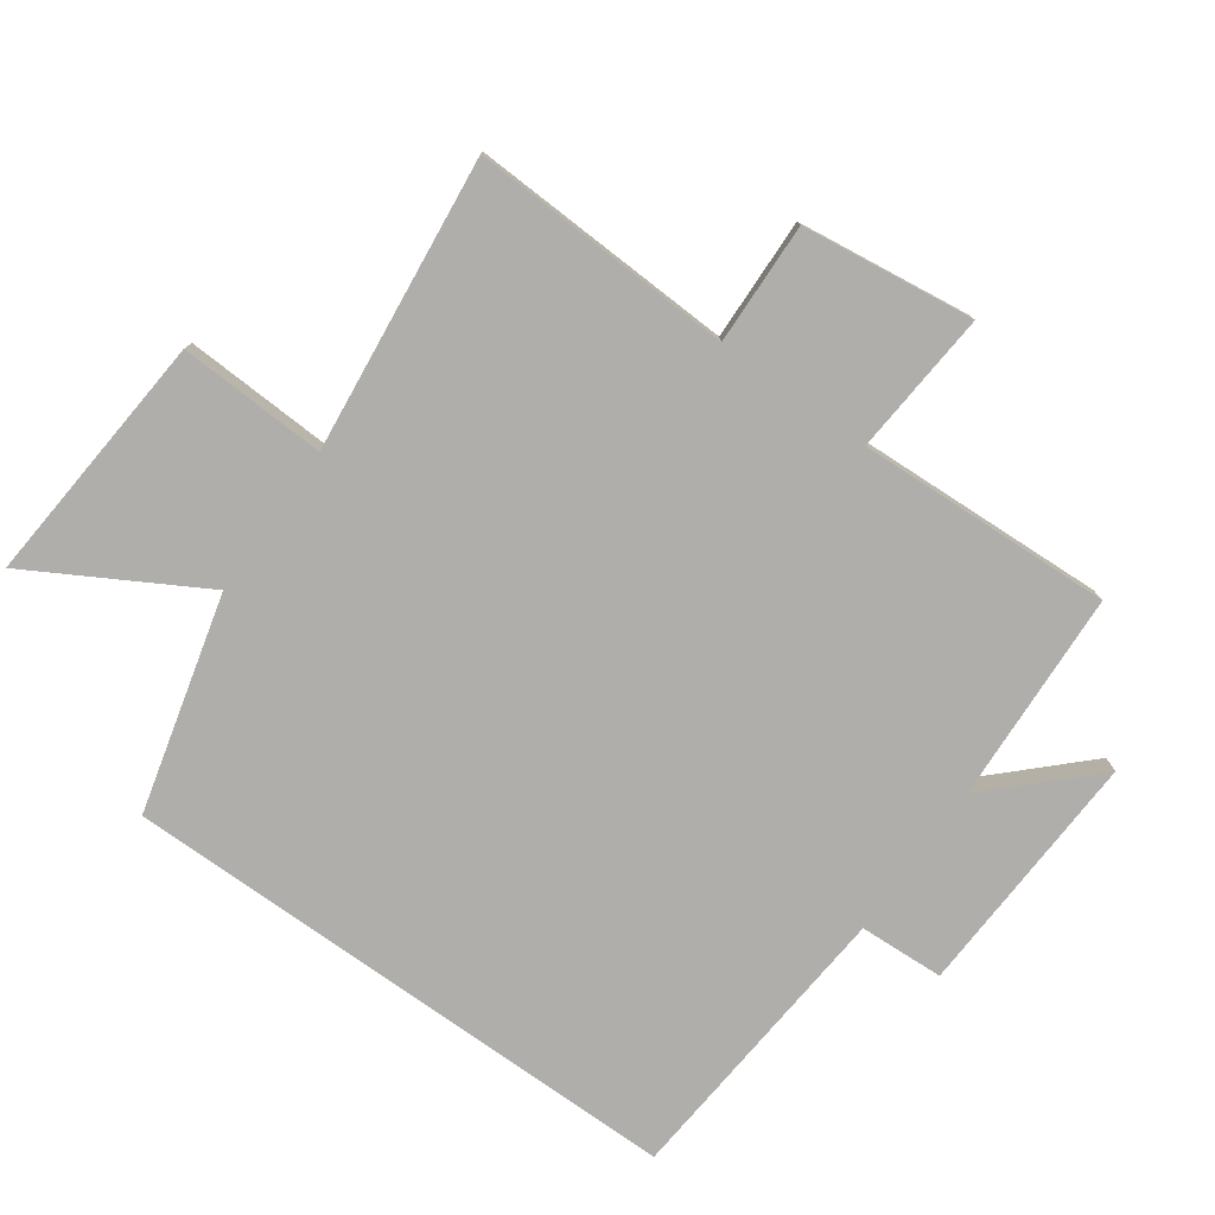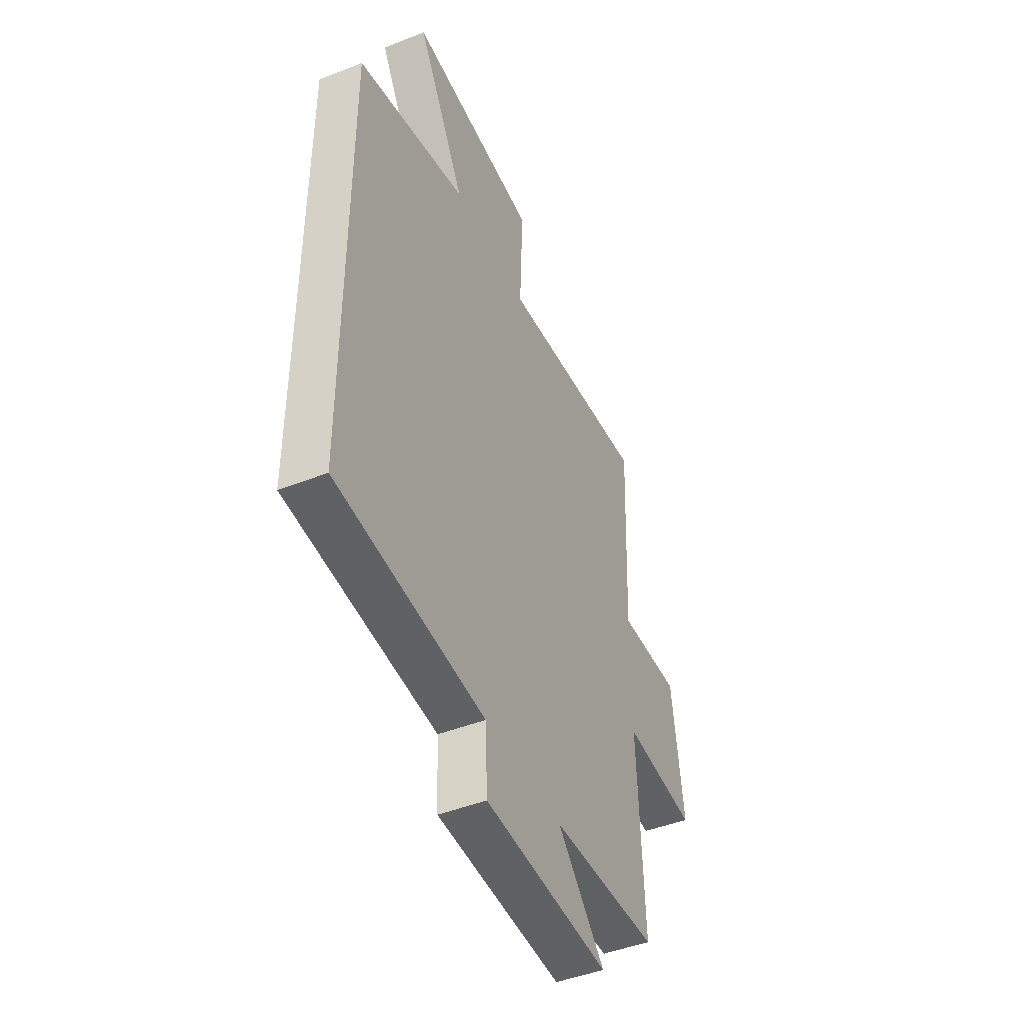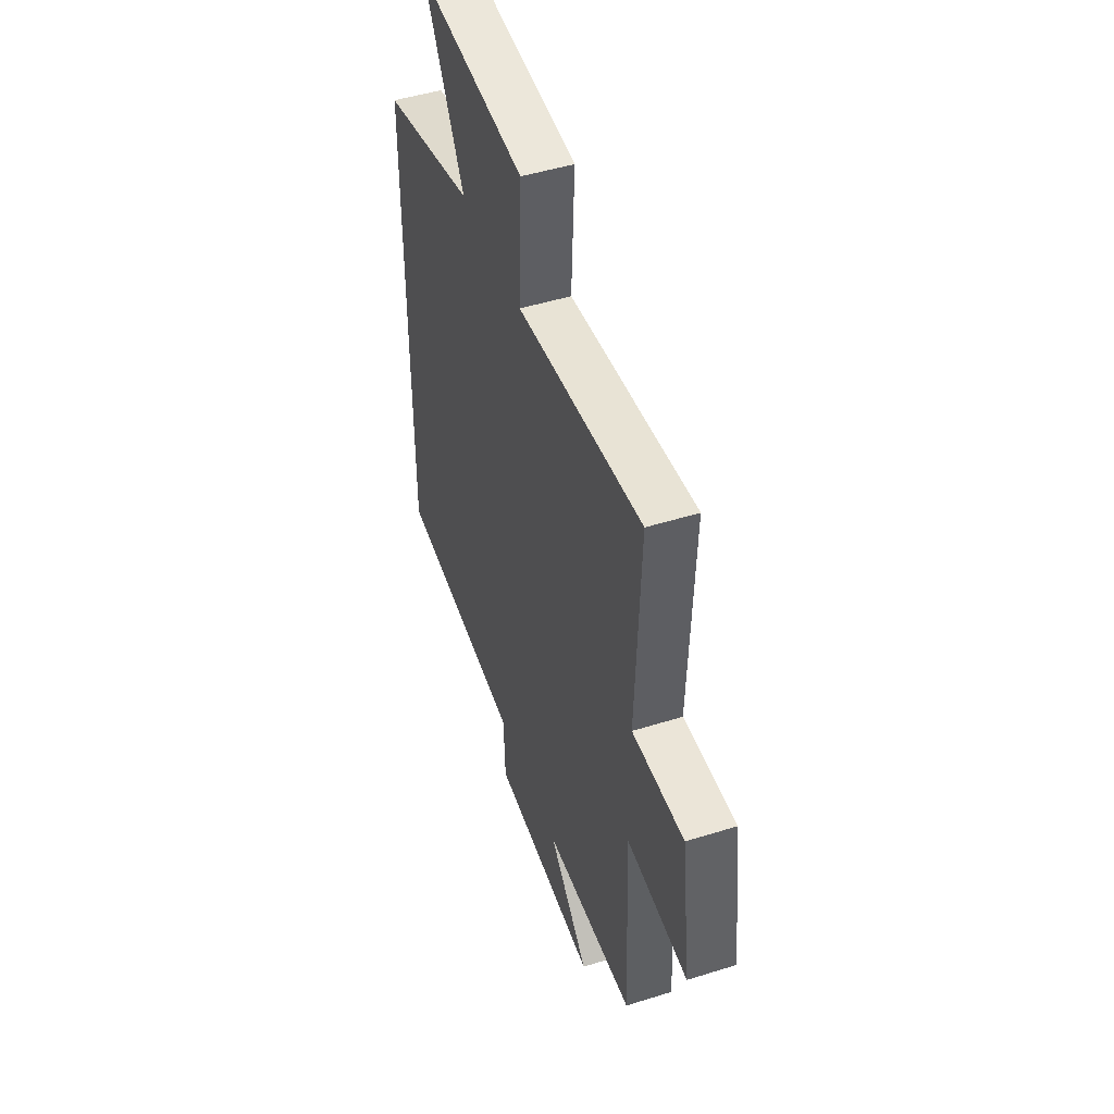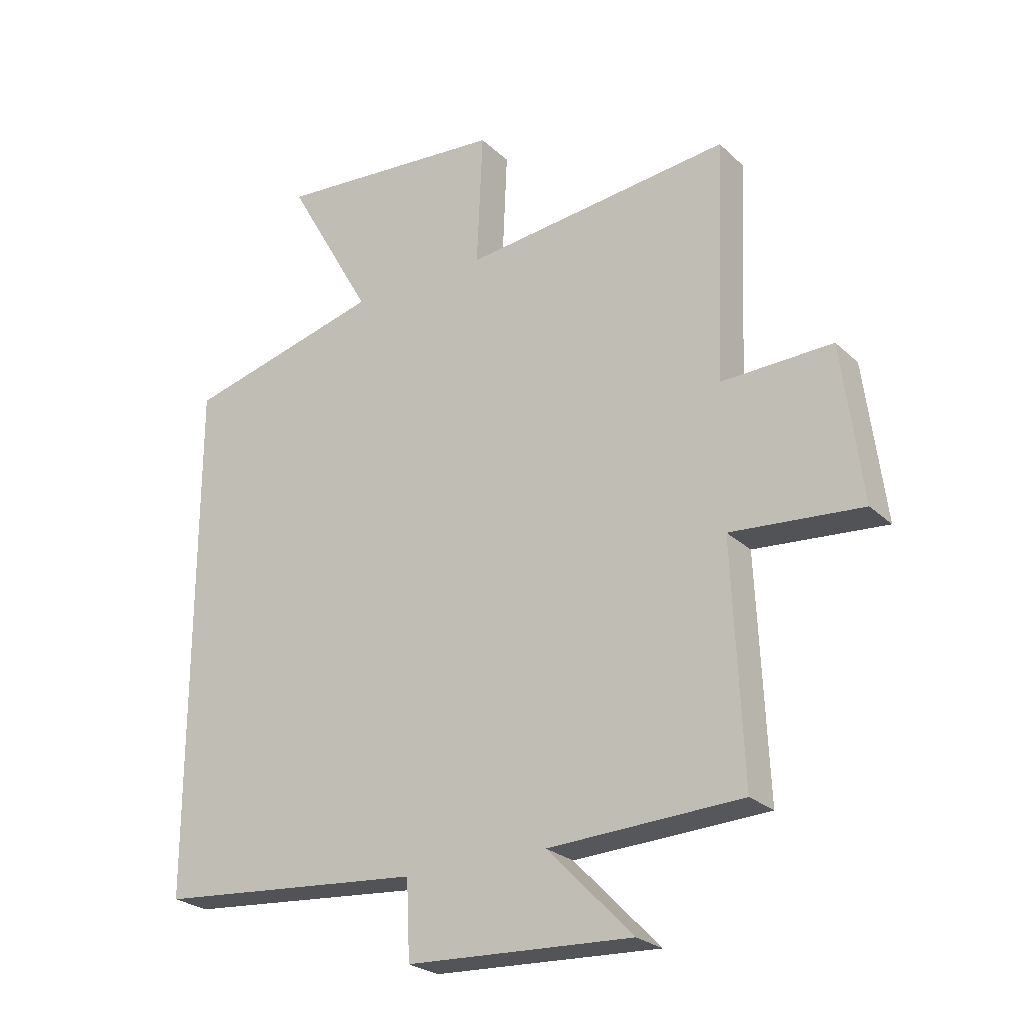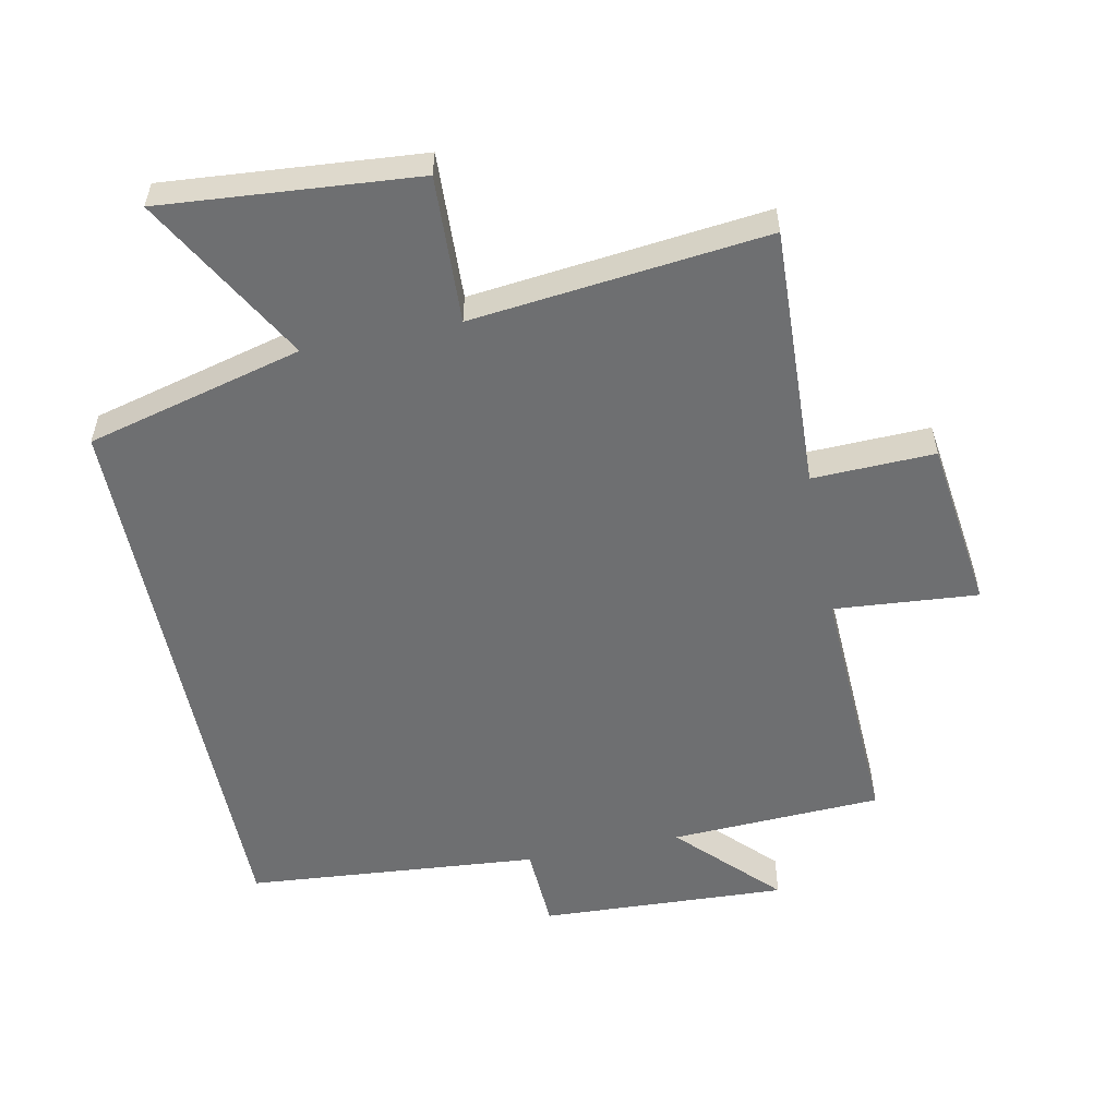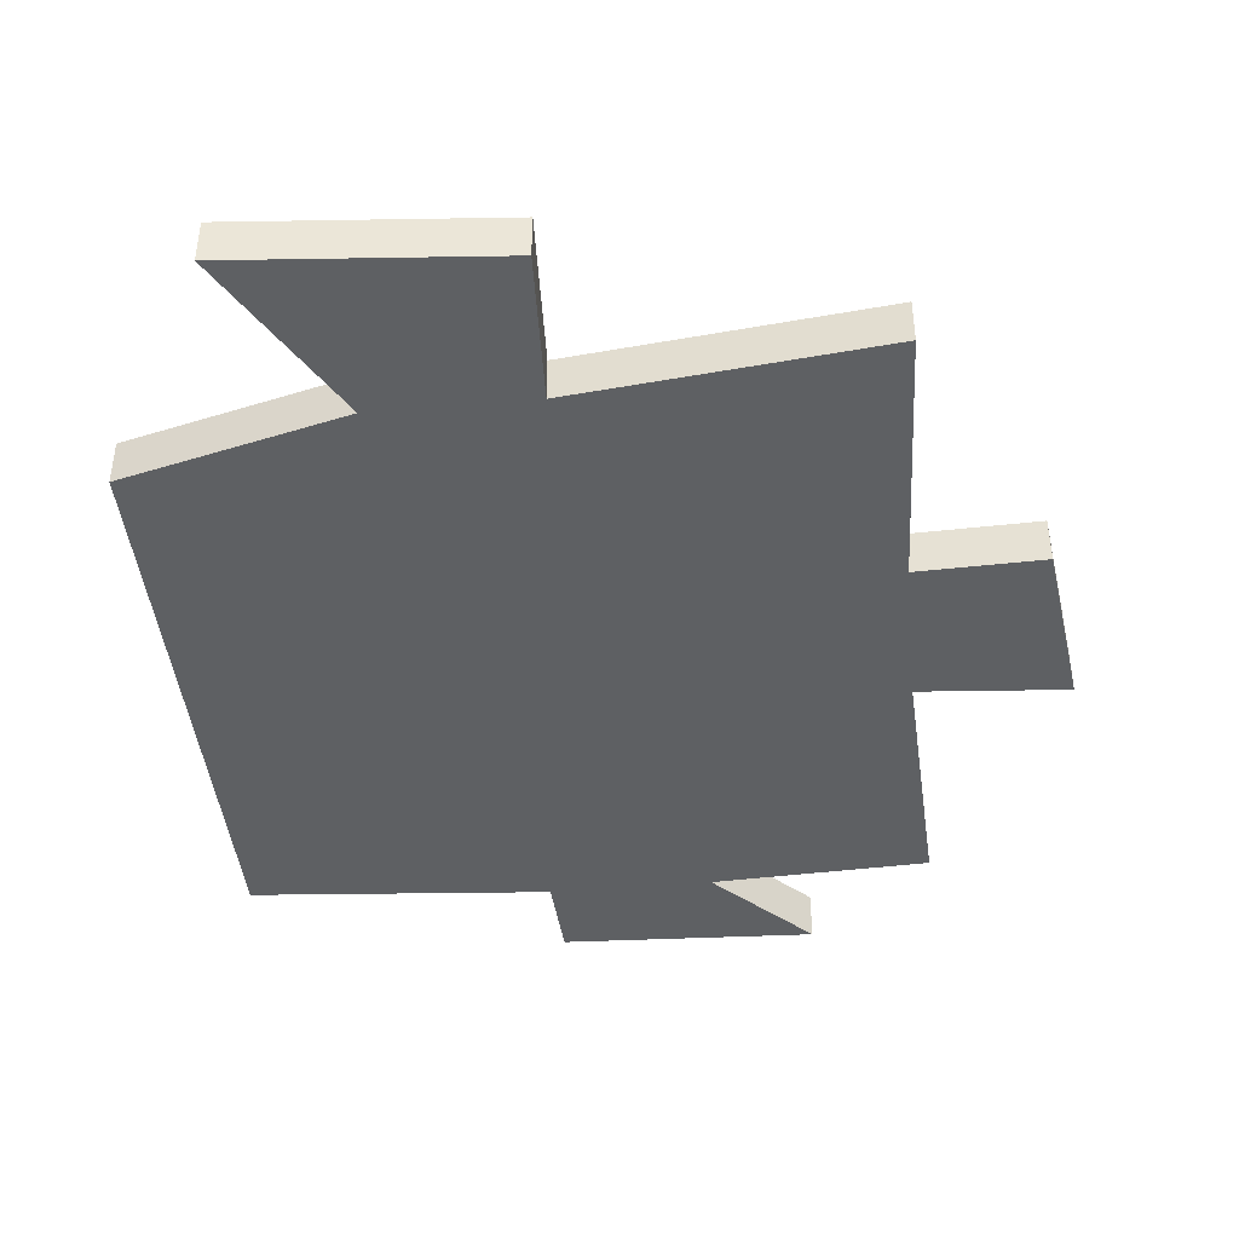
<metadata>
{"format":"obj","ext":"obj","renderer":"f3d","projection":"perspective","resolution":1024,"background":"white","views":[{"elev":-77.7,"azim":54.5,"up":"+Y"},{"elev":-45.7,"azim":-65.6,"up":"+Z"},{"elev":48.3,"azim":70.7,"up":"+Z"},{"elev":-25.1,"azim":34.5,"up":"+Z"},{"elev":-54.6,"azim":11.5,"up":"+Y"},{"elev":-42.4,"azim":5.8,"up":"+Y"}]}
</metadata>
<code>
v -0.5 0.07 -0.462
v -0.5 0.07 0.414
v -0.168 0.07 0.5
v -0.314 0.07 0.758
v 0.076 0.07 0.726
v 0.066 0.07 0.5
v 0.517 0.07 0.55
v 0.5 0.07 0.146
v 0.687 0.07 0.152
v 0.721 0.07 -0.112
v 0.5 0.07 -0.094
v 0.517 0.07 -0.485
v 0.192 0.07 -0.5
v 0.336 0.07 -0.648
v -0.044 0.07 -0.63
v -0.05 0.07 -0.5
v -0.5 0 -0.462
v -0.5 0 0.414
v -0.168 0 0.5
v -0.314 0 0.758
v 0.076 0 0.726
v 0.066 0 0.5
v 0.517 0 0.55
v 0.5 0 0.146
v 0.687 0 0.152
v 0.721 0 -0.112
v 0.5 0 -0.094
v 0.517 0 -0.485
v 0.192 0 -0.5
v 0.336 0 -0.648
v -0.044 0 -0.63
v -0.05 0 -0.5
f 13 14 15 16
f 1 2 3
f 16 1 3
f 13 16 3
f 12 13 3
f 11 12 3
f 8 9 10 11
f 8 11 3 4
f 6 7 8
f 6 8 4
f 4 5 6
f 32 31 30 29
f 19 18 17
f 19 17 32
f 19 32 29
f 19 29 28
f 19 28 27
f 27 26 25 24
f 20 19 27 24
f 24 23 22
f 20 24 22
f 22 21 20
f 1 17 18 2
f 2 18 19 3
f 3 19 20 4
f 4 20 21 5
f 5 21 22 6
f 6 22 23 7
f 7 23 24 8
f 8 24 25 9
f 9 25 26 10
f 10 26 27 11
f 11 27 28 12
f 12 28 29 13
f 13 29 30 14
f 14 30 31 15
f 15 31 32 16
f 16 32 17 1

</code>
